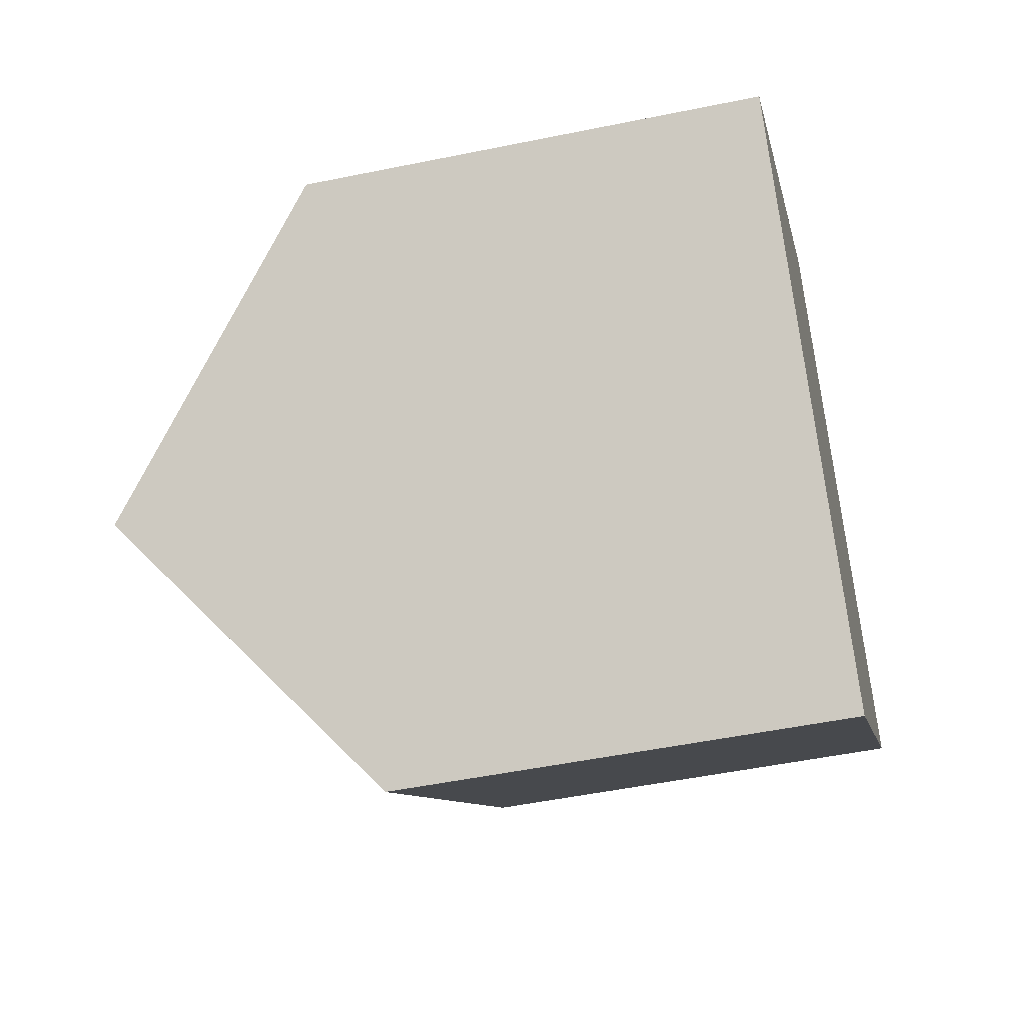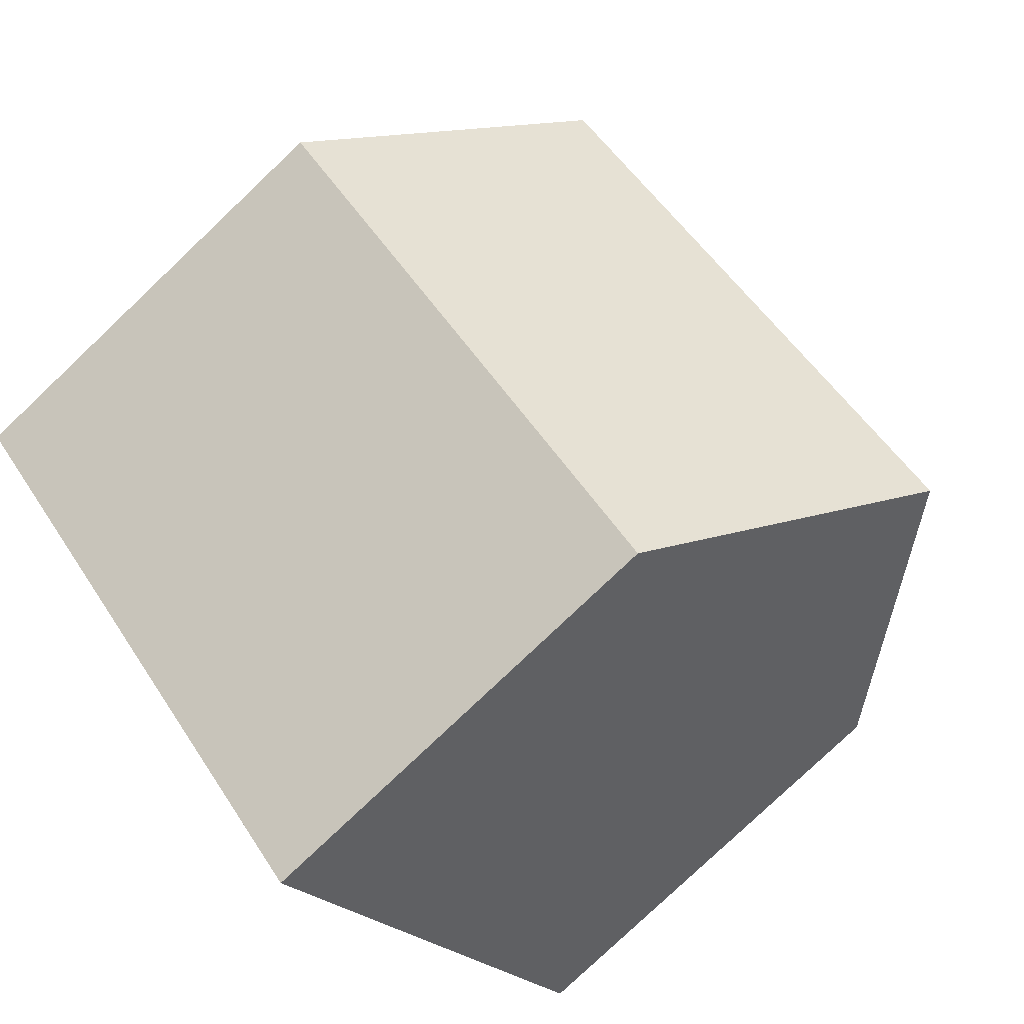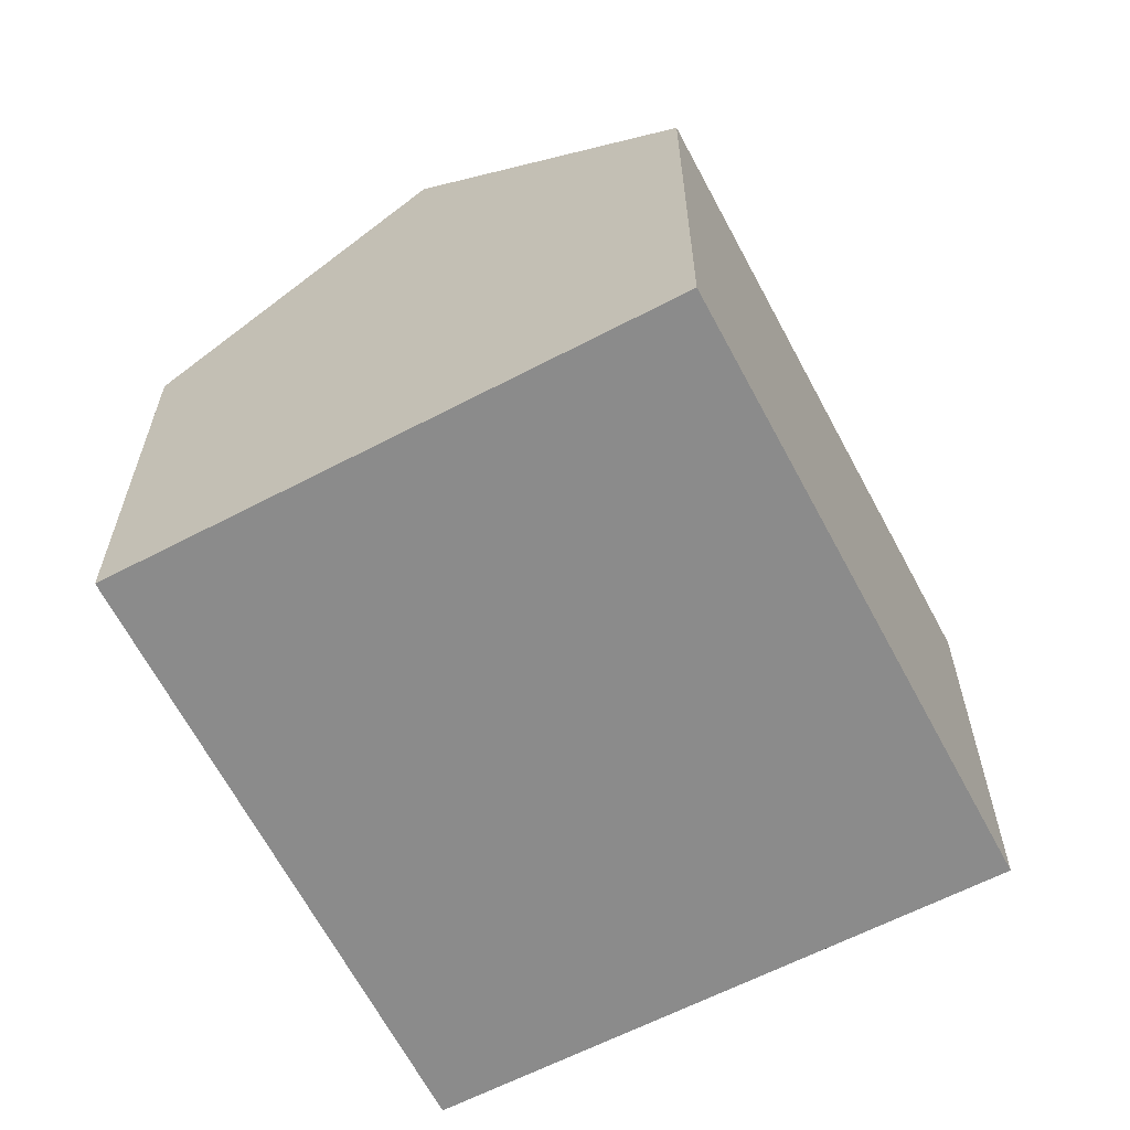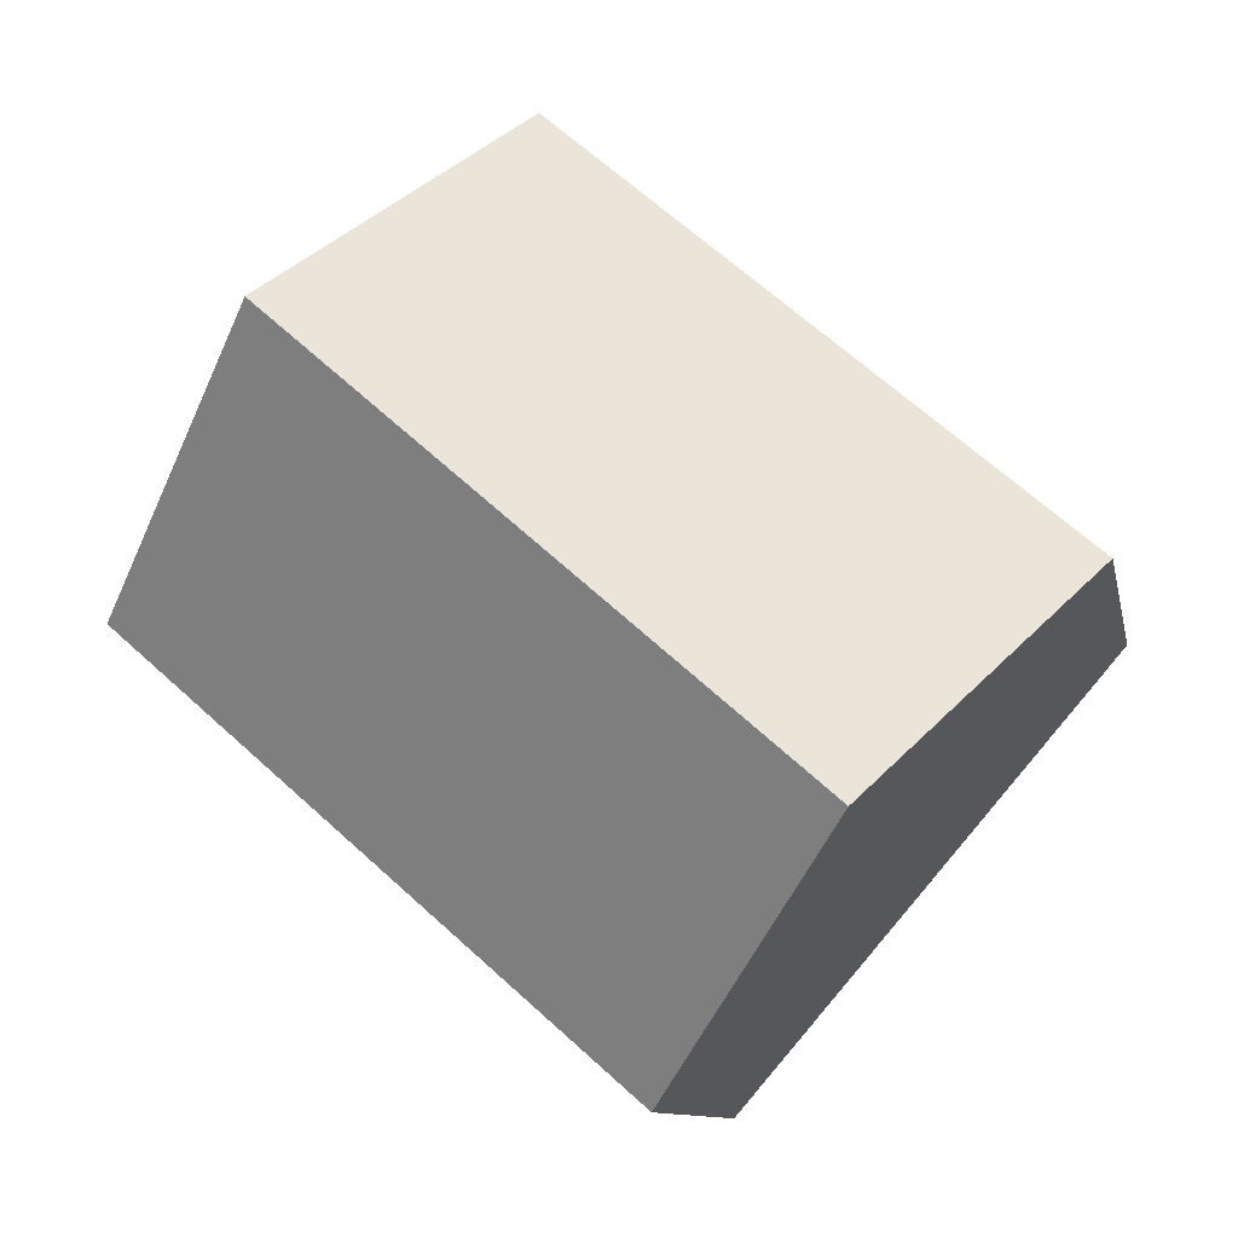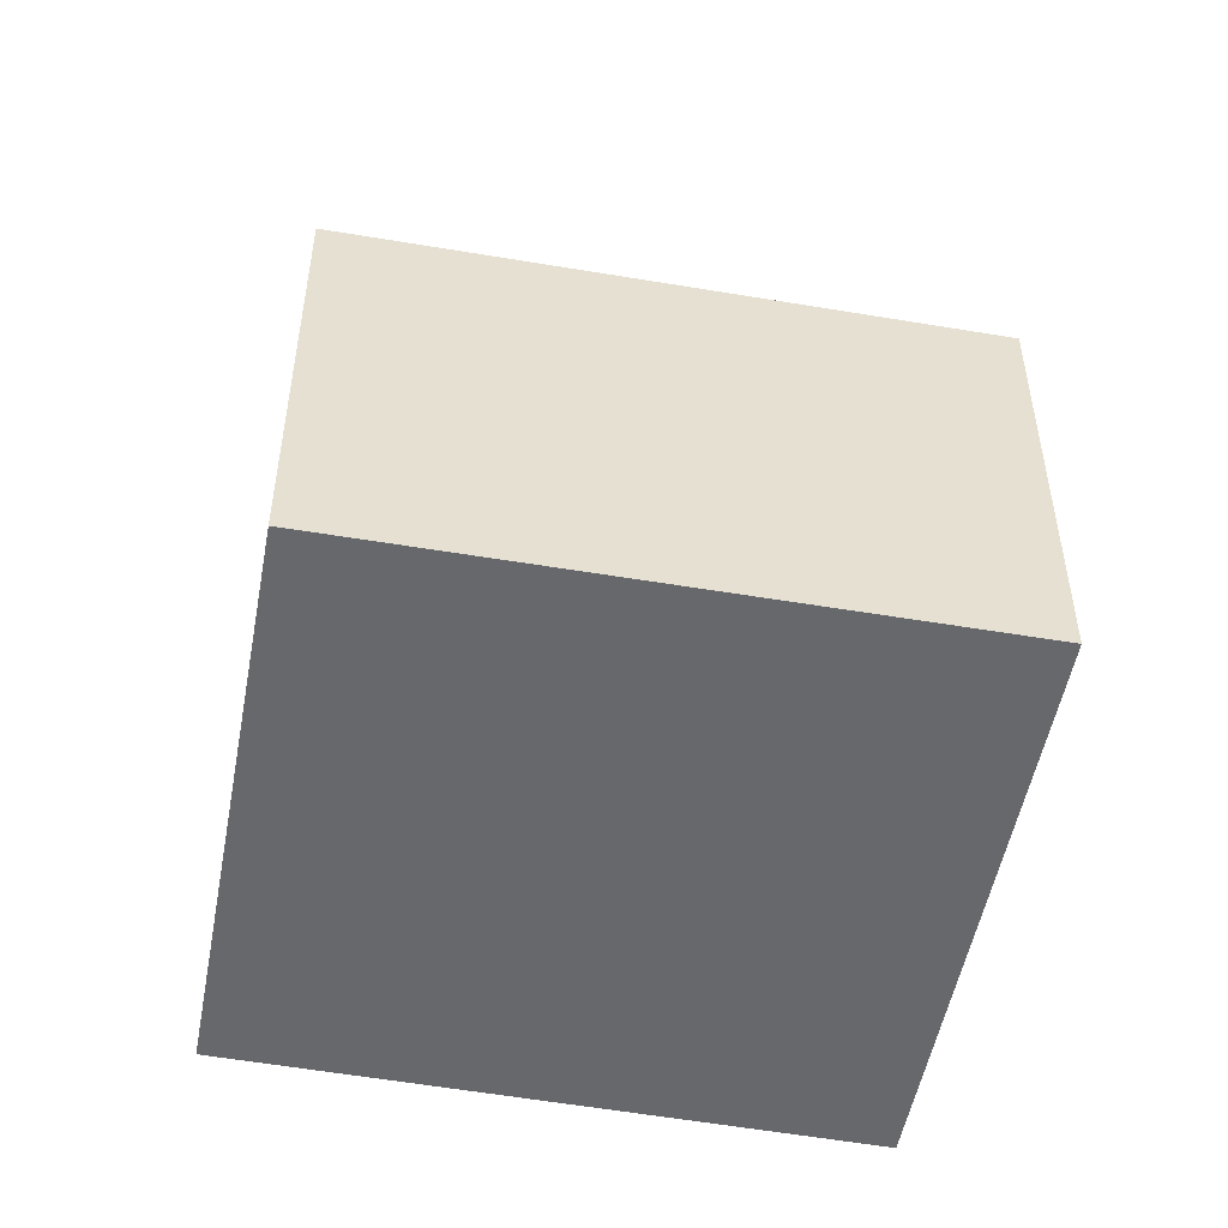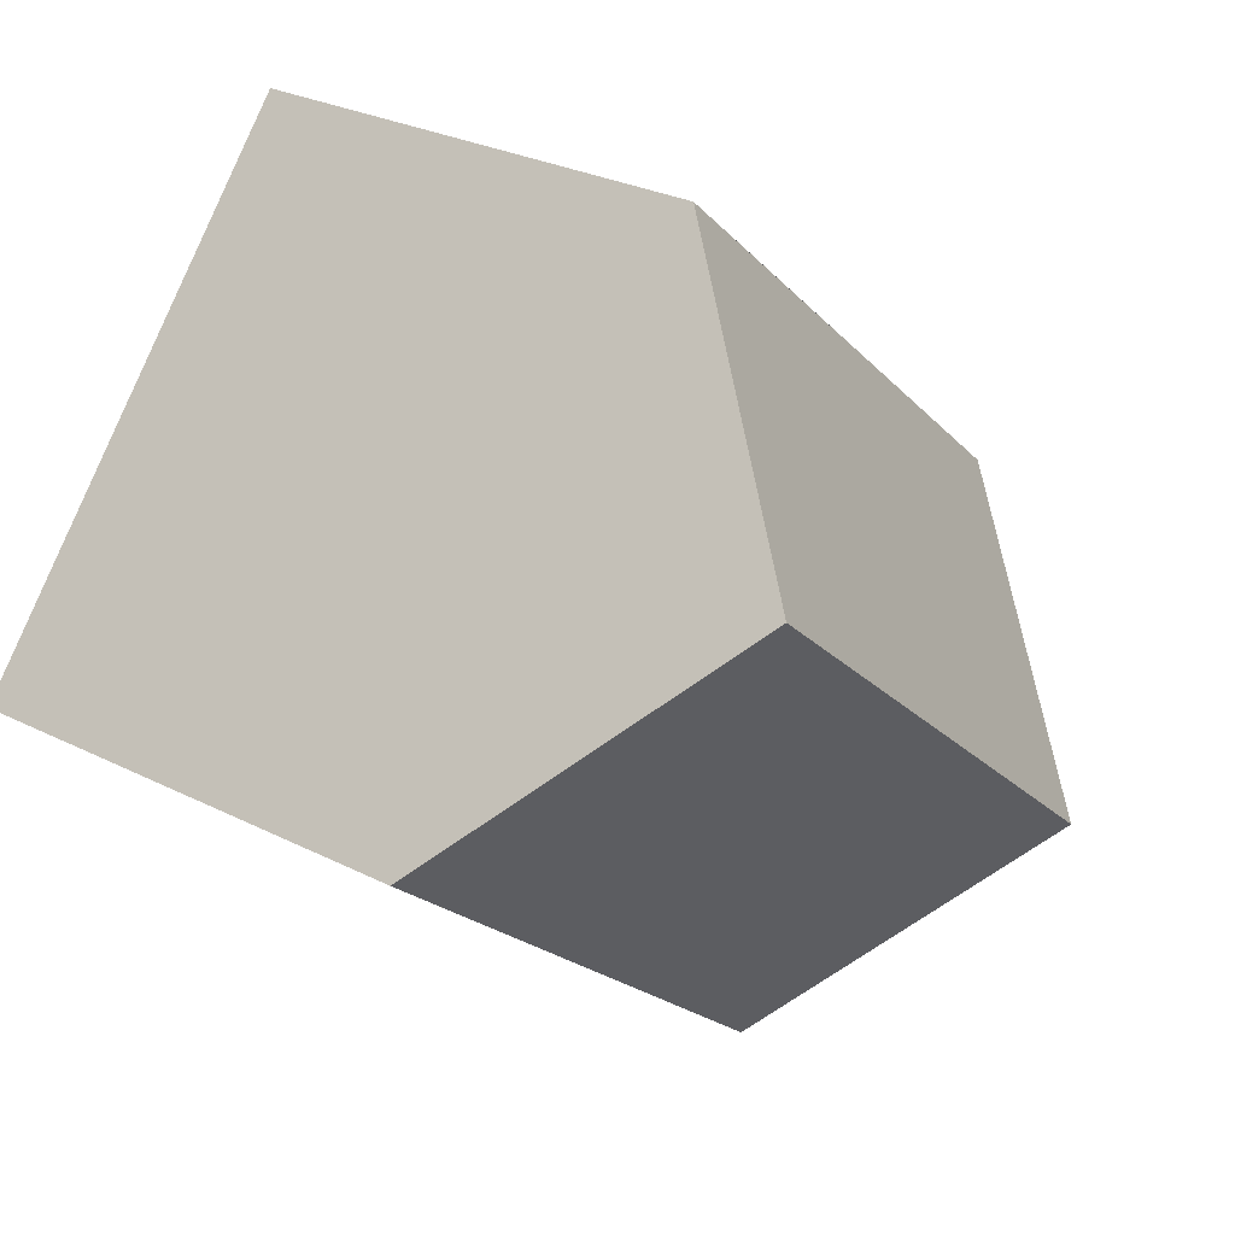
<metadata>
{"format":"obj","ext":"obj","renderer":"f3d","projection":"perspective","resolution":1024,"background":"white","views":[{"elev":-49.9,"azim":-77.2,"up":"+Z"},{"elev":-79.7,"azim":133.5,"up":"+Z"},{"elev":-63.9,"azim":76.7,"up":"+Y"},{"elev":-9.9,"azim":-169.2,"up":"+Z"},{"elev":-52.4,"azim":128.5,"up":"+Y"},{"elev":28.7,"azim":127.1,"up":"+Z"}]}
</metadata>
<code>
v  2.77 9.635 -3.226
v  12.37 6.381 -0.388
v  5.497 6.381 -6.402
v  9.612 9.635 2.766
v  6.892 6.42 5.882
v  0 6.331 3.877e-16
v  5.497 3.92e-16 -6.402
v  0 0 0
v  2.77 1.975e-16 -3.226
v  6.892 -3.602e-16 5.882
v  12.37 2.376e-17 -0.388
v  9.612 -1.694e-16 2.766
g defaultobject
f 1 2 3
f 2 1 4
f 5 1 6
f 1 5 4
f 3 6 1
f 6 3 7
f 6 7 8
f 8 7 9
f 6 10 5
f 10 6 8
f 5 2 4
f 2 5 10
f 2 10 11
f 11 10 12
f 11 3 2
f 3 11 7
f 9 10 8
f 10 9 7
f 10 7 11
f 10 11 12

</code>
